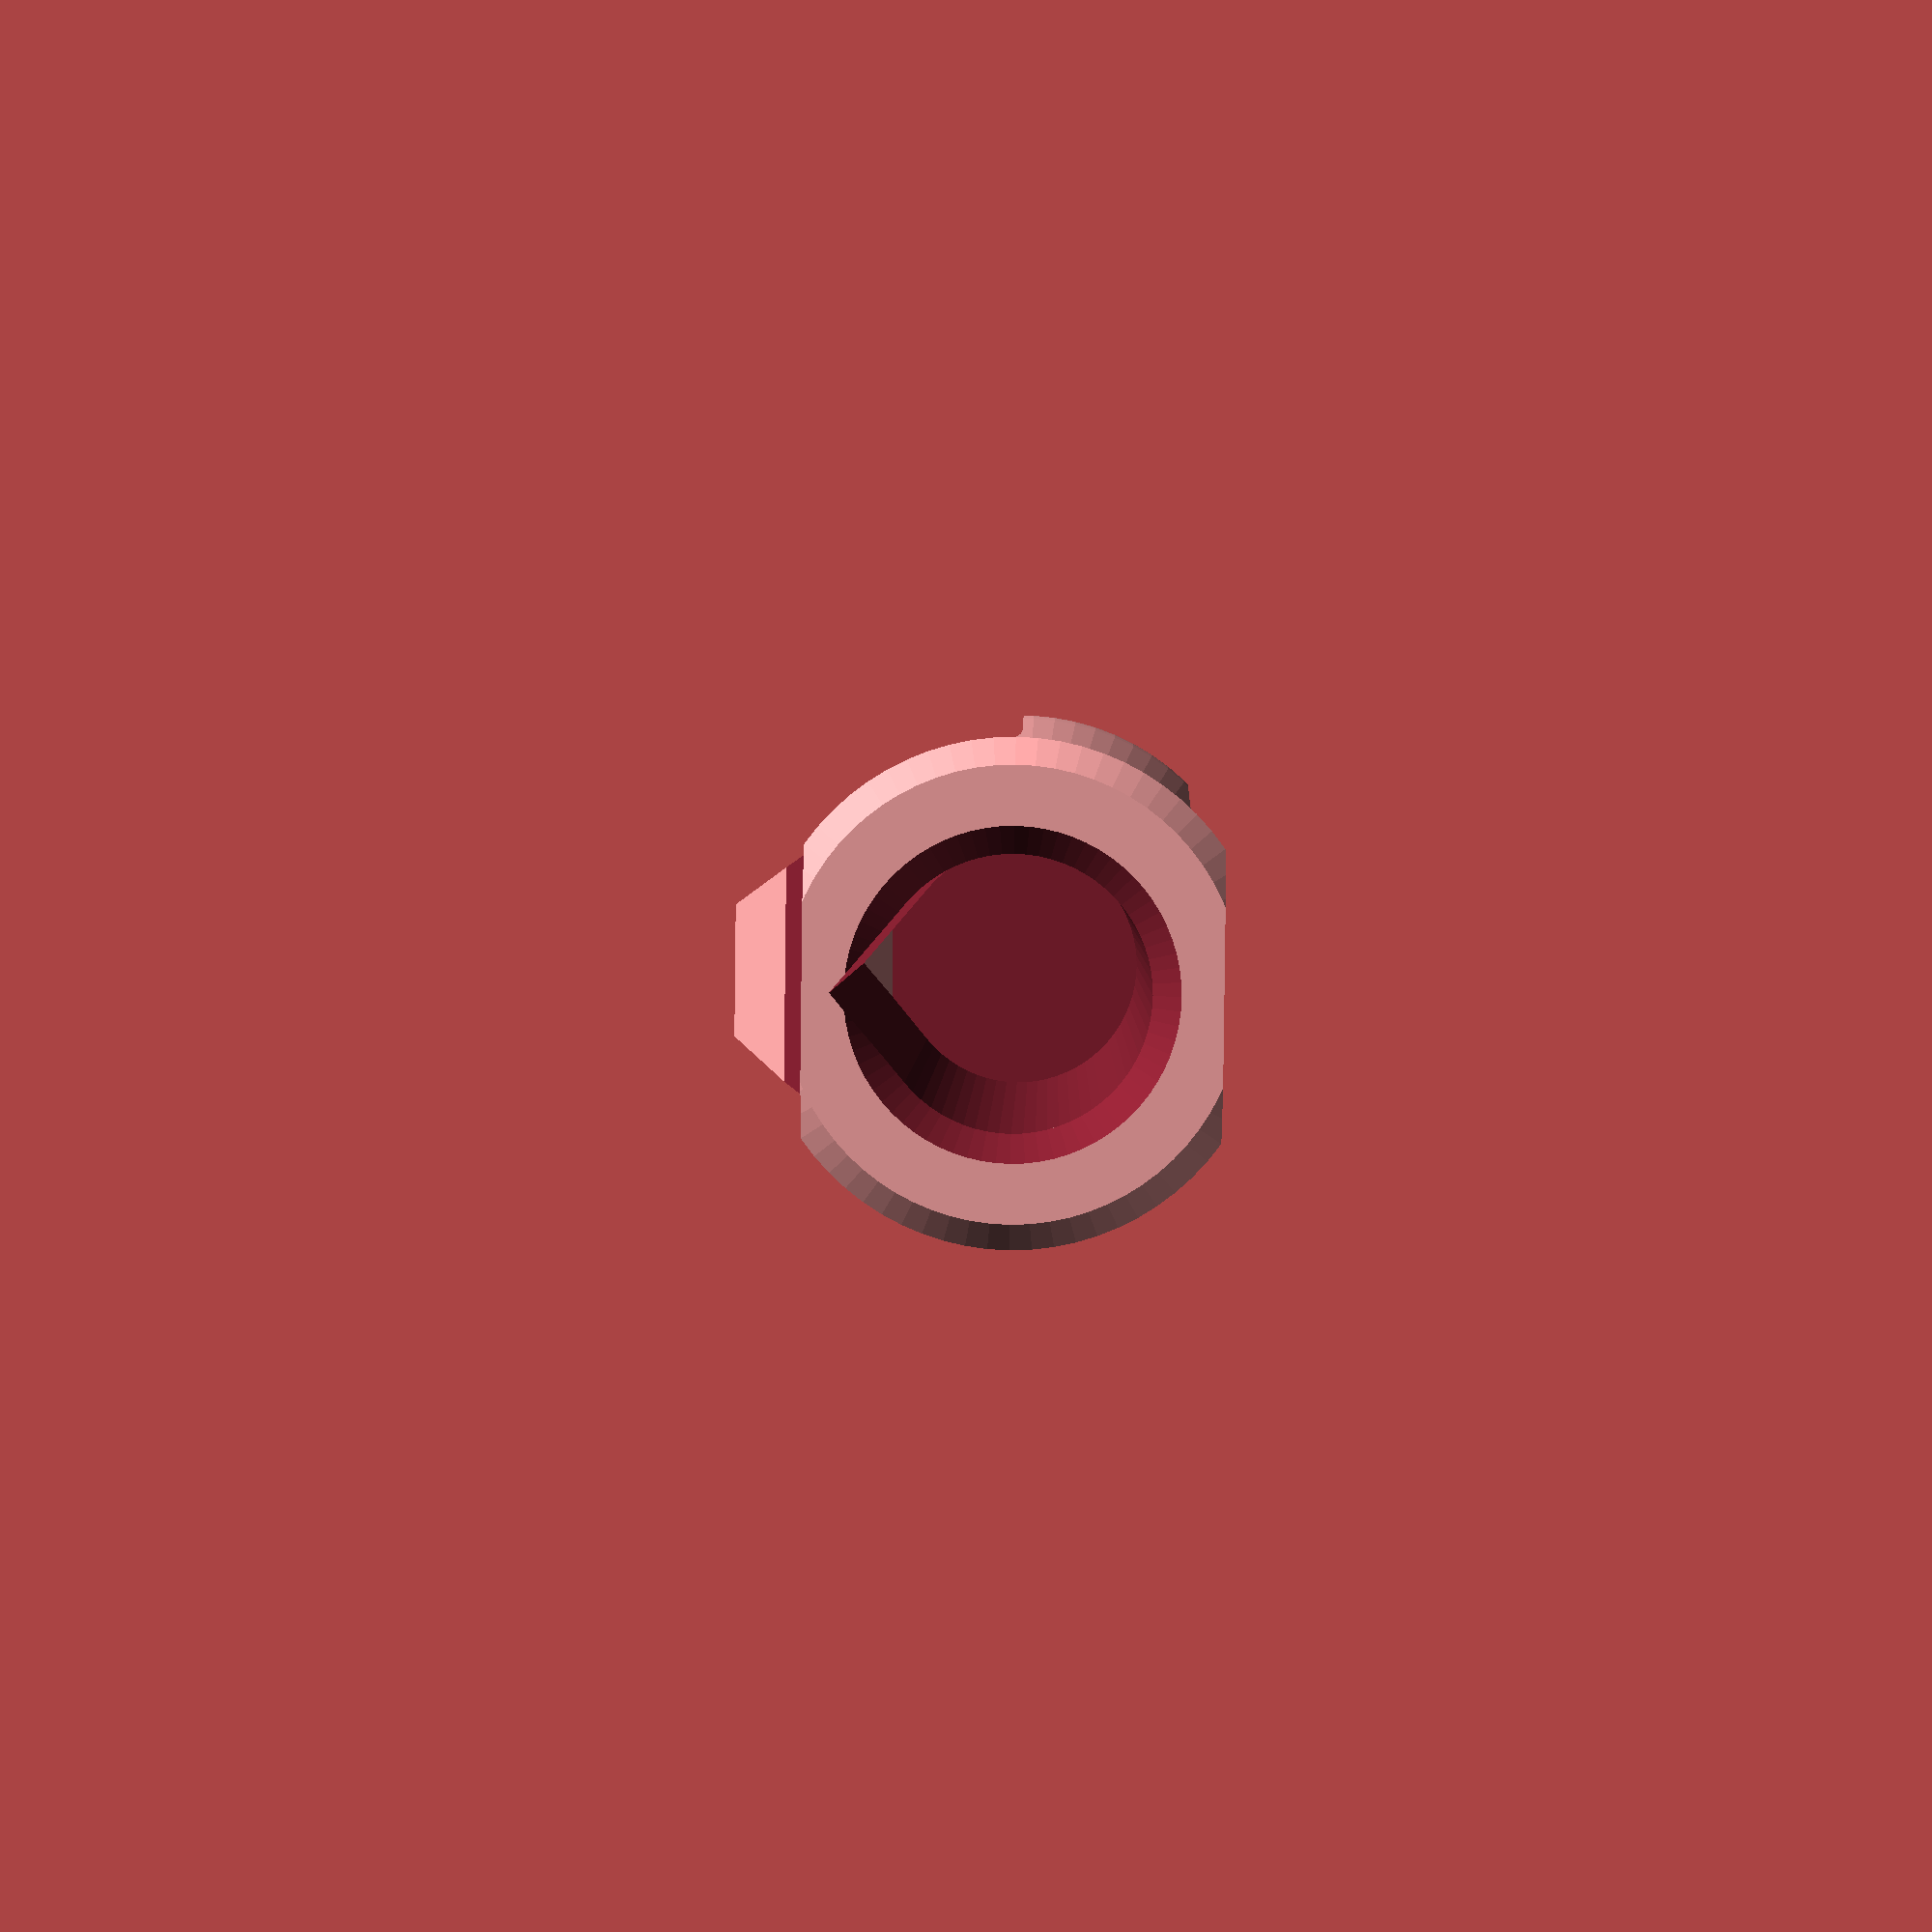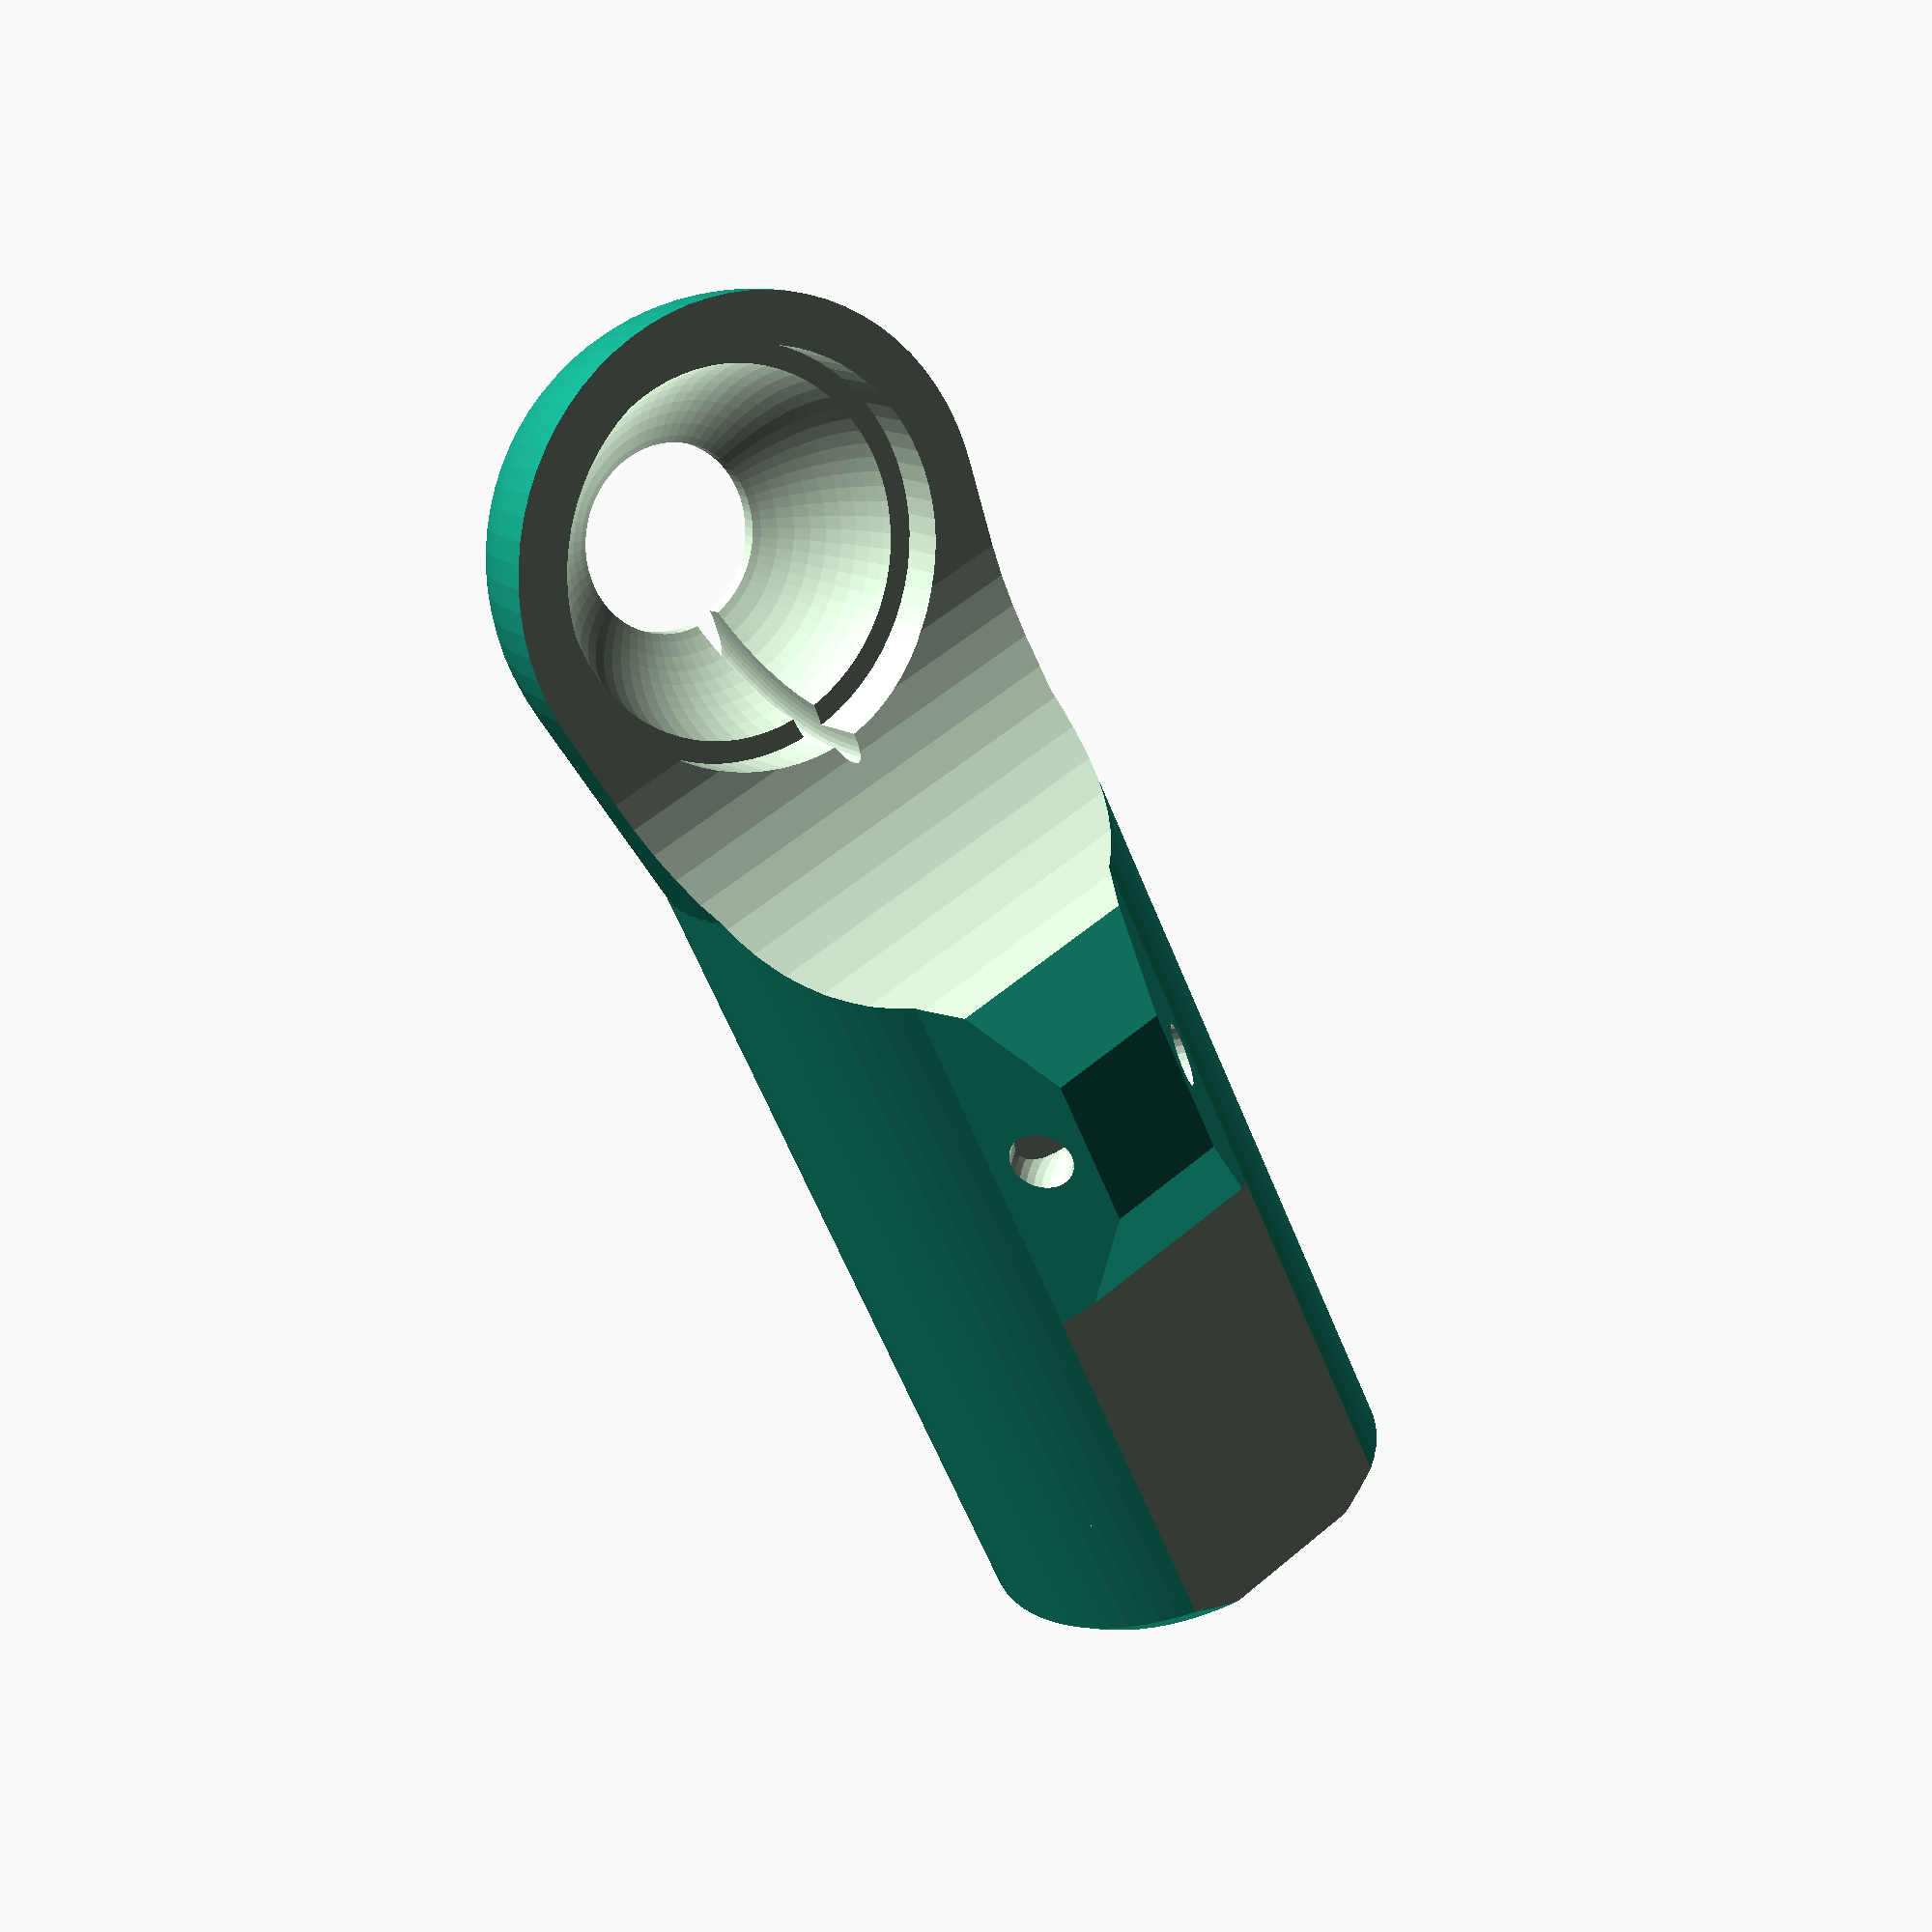
<openscad>
// Ball cup style rod end for delta arm joints

// Outer diameter of ball cup
od=13; // 0.1

// Ball diameter with any clearance
bd=9.58; // 0.01

// Sleeve diameter
sd=11; // 0.1

// Arm diameter
ad=6; // 0.01

// Arm offset from ball center
ao=10; // 0.1

// Sleeve length over arm
sl=20; // 0.1

// Cutout slope offset
cso=3.25; // 0.05

// Lower coverage angle
lca=55; // 0.1

// Joint angle (for visualization only)
ja=-35; // 0.1

// Enable visualization of joint
mock=false;

//bd=9.48;

module torus(r1,r2) {
rotate_extrude()
translate([r1,0,0])
circle(r=r2);
}

module seam_cut(r1,r2) {
	intersection() {
		scale([1/3,1,1])
		rotate([0,90,0])
		torus(bd/2,1);
		translate([0,od,0]) cube(2*od,center=true);
	}
	translate([0,bd/2,0]) scale([1/3,1,1]) cylinder(r=1,h=od);
}

module ballcupend_base()
difference() {
	union() {
		//sleeve shaft
		translate([0,od/2,0])
		rotate([-90,0,0]) {
			cylinder(d=sd,h=ao+sl-od/2-0.6);
			translate([0,0,ao+sl-od/2-0.6])
			cylinder(d1=sd,d2=sd-1.2,h=0.6);
		}

		//outer side of cup
		hull() {
			sphere(d=od);
			translate([0,13,0]) sphere(d=sd-2);
		}
	}

	// flat bottom/top
	translate([0,0,-2*sd-sd/2*sin(lca)]) cube([200,200,4*sd],center=true);
	translate([0,0,+2*sd+sd/2-sd/11]) cube([200,200,4*sd],center=true);

	// cup interior
	sphere(d=bd);
	// safety retaining zone without contact
	translate([0,0,-bd/8])
	cylinder(d=bd+0.8,h=2*od);

	// cutout to place seam
	seam_cut(bd/2,1);

	// cutout to avoid elephant foot contact
	cylinder(d=bd/2,h=2*od,center=true);

	// cutout for range of motion clearance
	clearance_cut();

	// hole for arm
	armhole();
}

module clearance_cut() {
	translate([0,-od+cso,od]) cube(2*od,center=true);
	translate([0,cso,13])
	scale([1,(ao-cso)/6.75,1])
	scale([1,.7,1])
	rotate([0,90,0]) cylinder(d=2*13,h=2*od,center=true);
}

module armhole() {
	translate([0,ao,0])
	difference() {
		rotate([90,0,180])
		linear_extrude(height=2*sl)
		hull() {
			circle(d=ad);
			// peak to make overhang printable and
			// to bleed epoxy during assembly
			translate([0,ad/2+0.2])
			rotate(45)
			square(1,center=true);
		}
		// taper end of peak to avoid piercing
		// the surface near ball
		translate([0,0,ad/2+0.2])
		rotate([-35,0,0])
		translate([0,-ad/2,])
		cube([2*od,ad,ad],center=true);
	}
	translate([0,ao+sl-0.6,0])
	rotate([90,0,180])
	cylinder(d1=ad,d2=ad+4,h=2);
}

module spring_hook()
difference() {
	translate([0,ao+5,sd/2-sd/11])
	hull() {
		translate([0,0,-1]) cube([sd*cos(asin(9/11)),12,2],center=true);
		translate([0,0,1.25]) cube([sd*cos(asin(9/11))*.5,4,2],center=true);
	}

	translate([0,ao+5,sd/2-sd/11])
	scale([1,1,1])
	translate([0,0,6/2])
	rotate([90,0,0])
	torus(6/2,0.8);

	for (i=[0,1])
	translate([0,2*(ao+5)*i,0])
	mirror([0,i,0])
	clearance_cut();

	armhole();
}

module ballcupend() union() {
	ballcupend_base();
	spring_hook();
}

if (mock)
// mockup of ball/barbell to check interference
%
rotate([ja,0,0])
union() {
	sphere(d=bd-0.02);
	translate([0,0,0]) cylinder(d=6,h=50);
}

ballcupend();

$fs=.2;
$fa=5;

</openscad>
<views>
elev=323.1 azim=55.0 roll=91.2 proj=p view=solid
elev=346.5 azim=153.6 roll=326.6 proj=p view=wireframe
</views>
